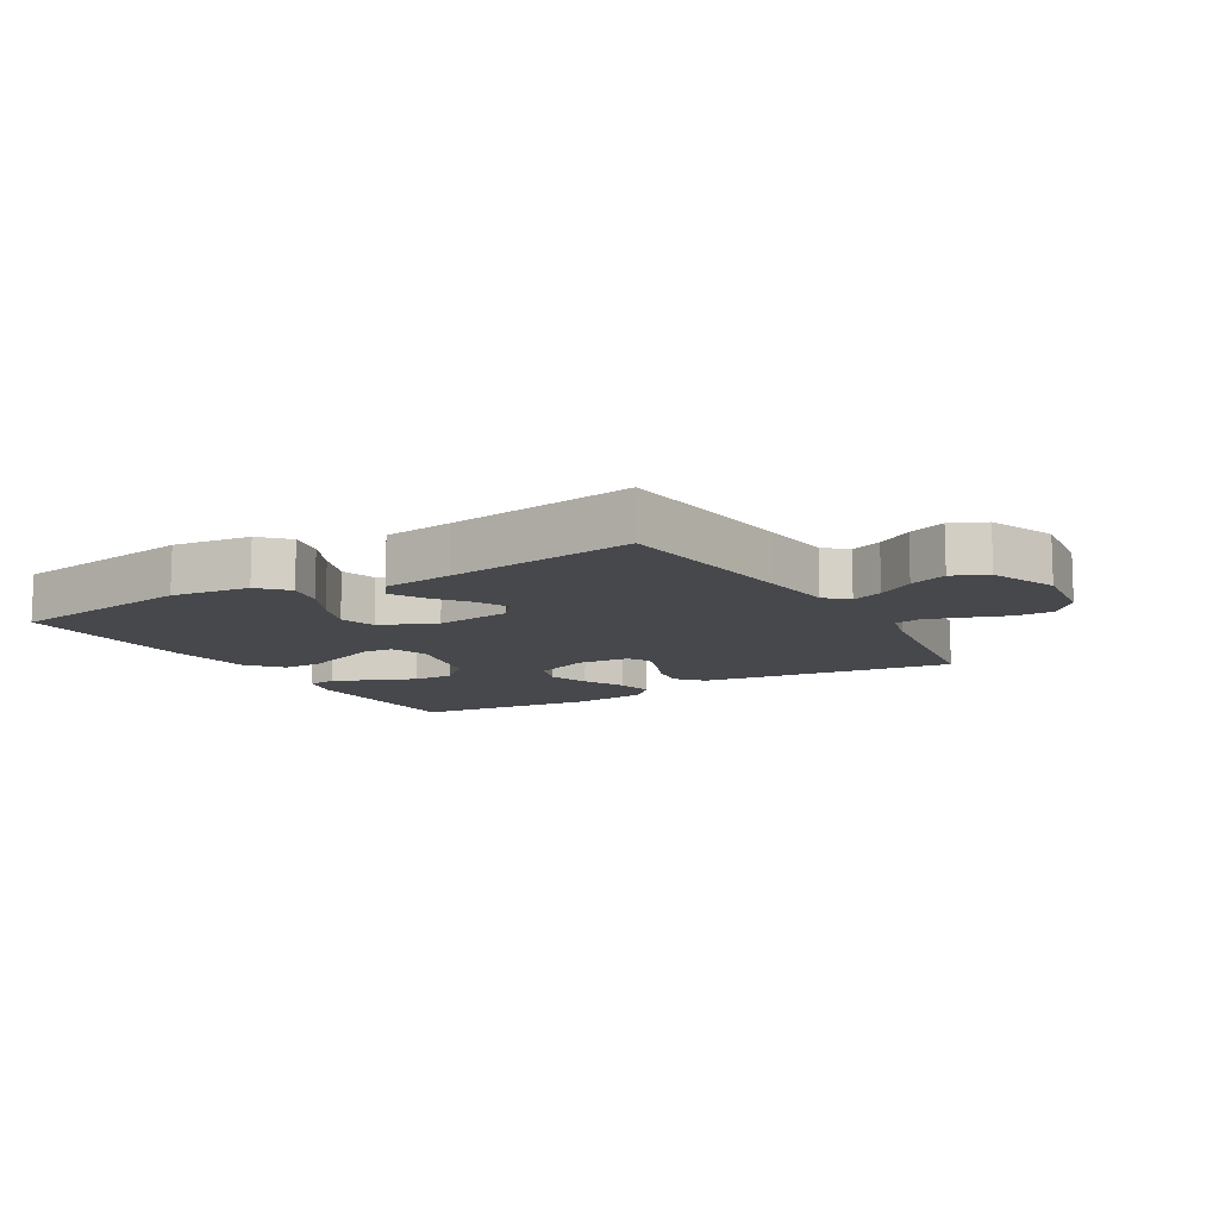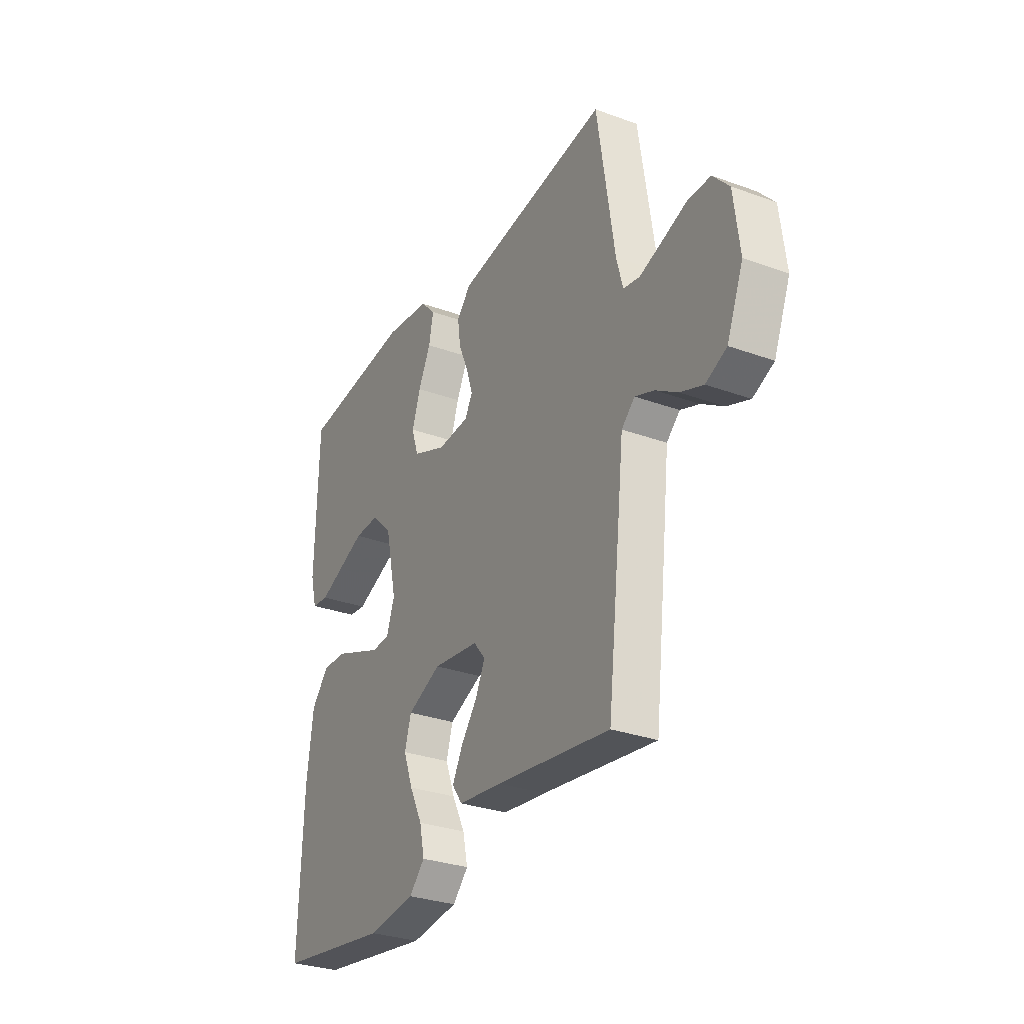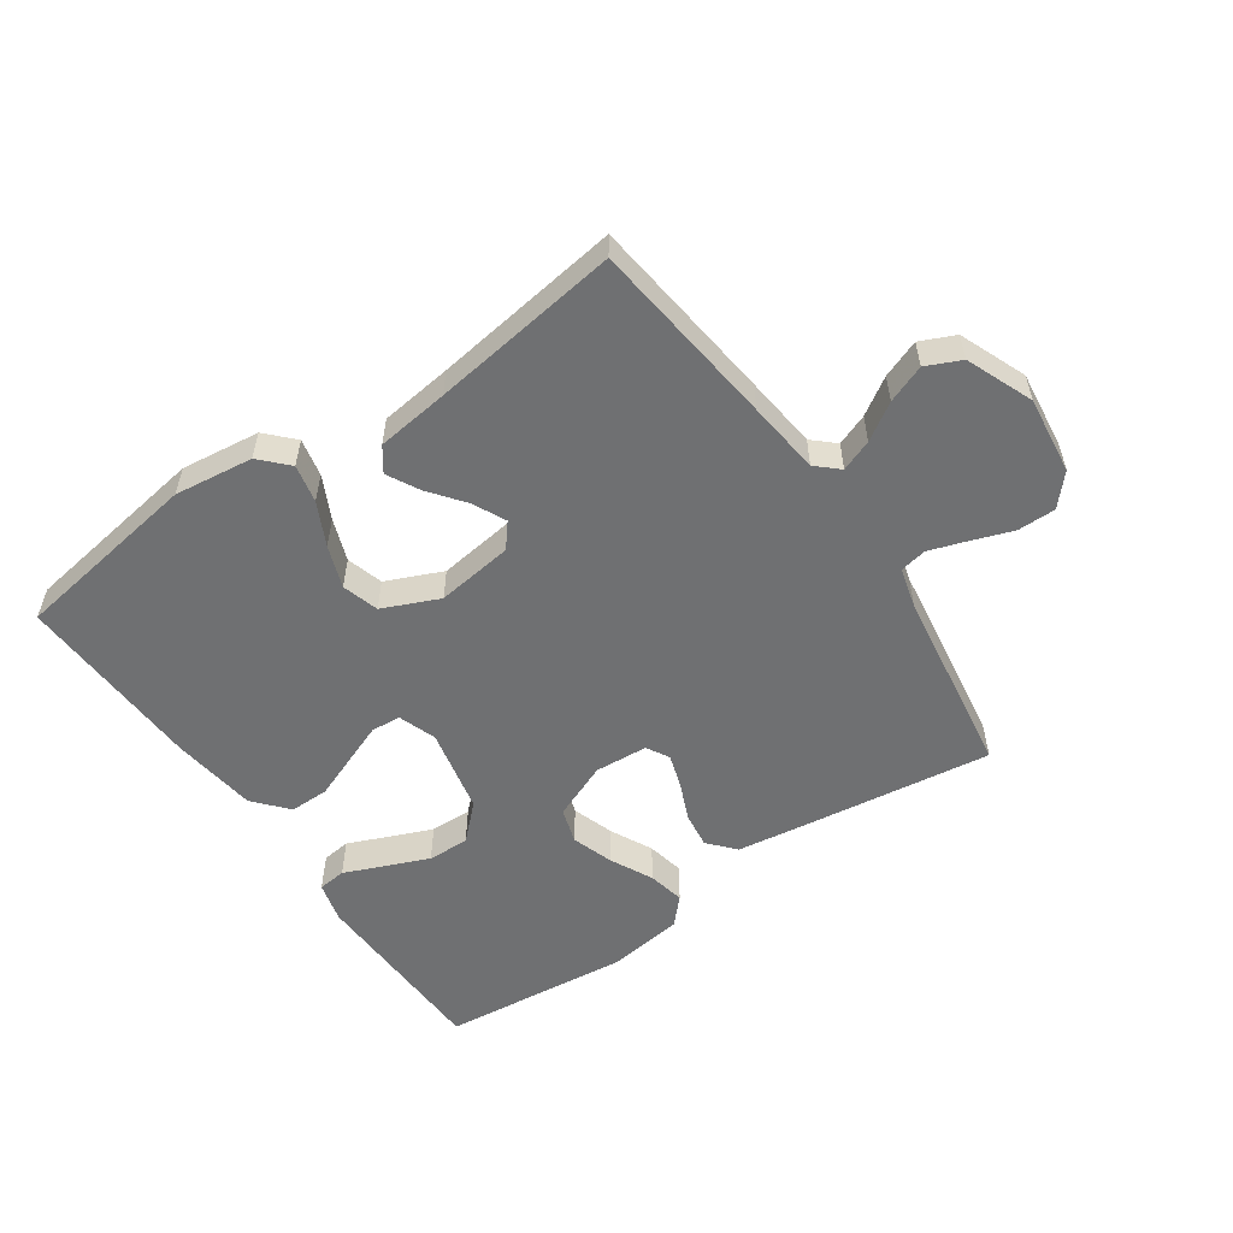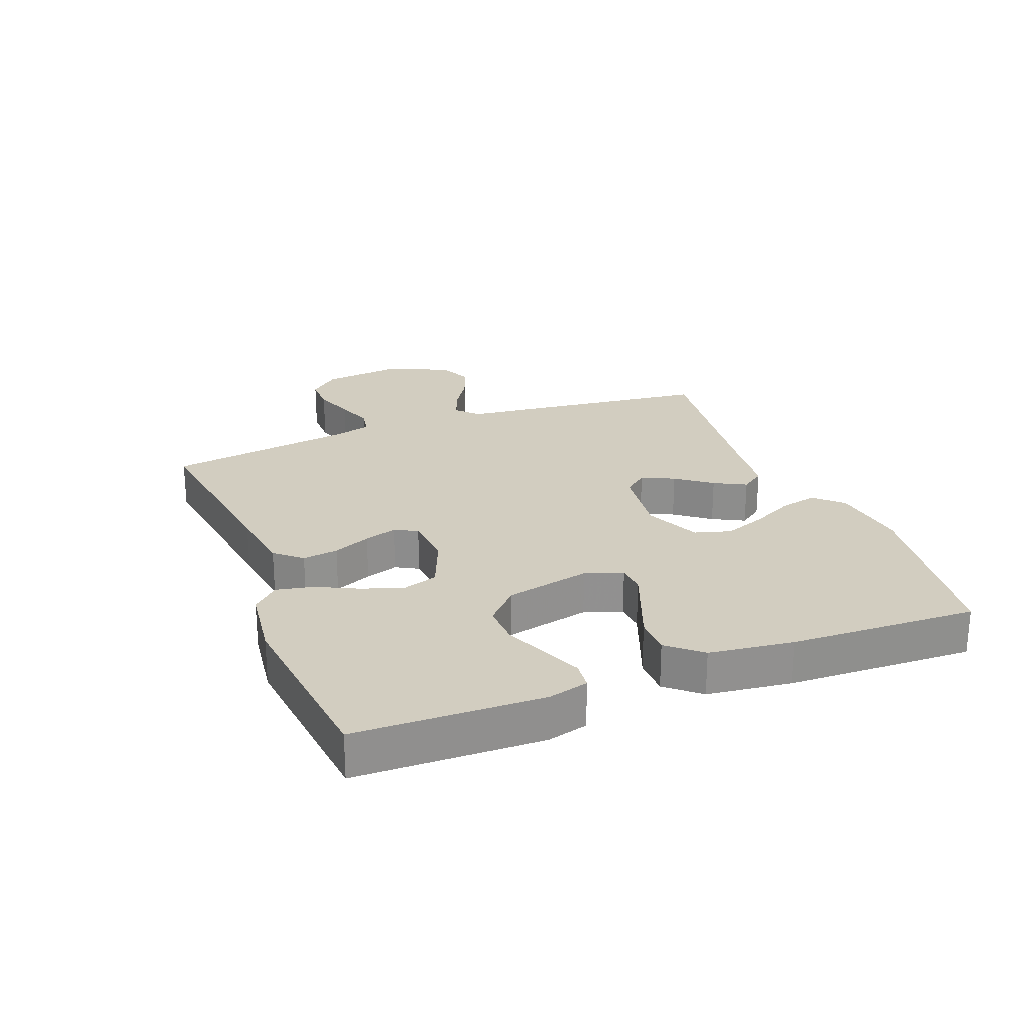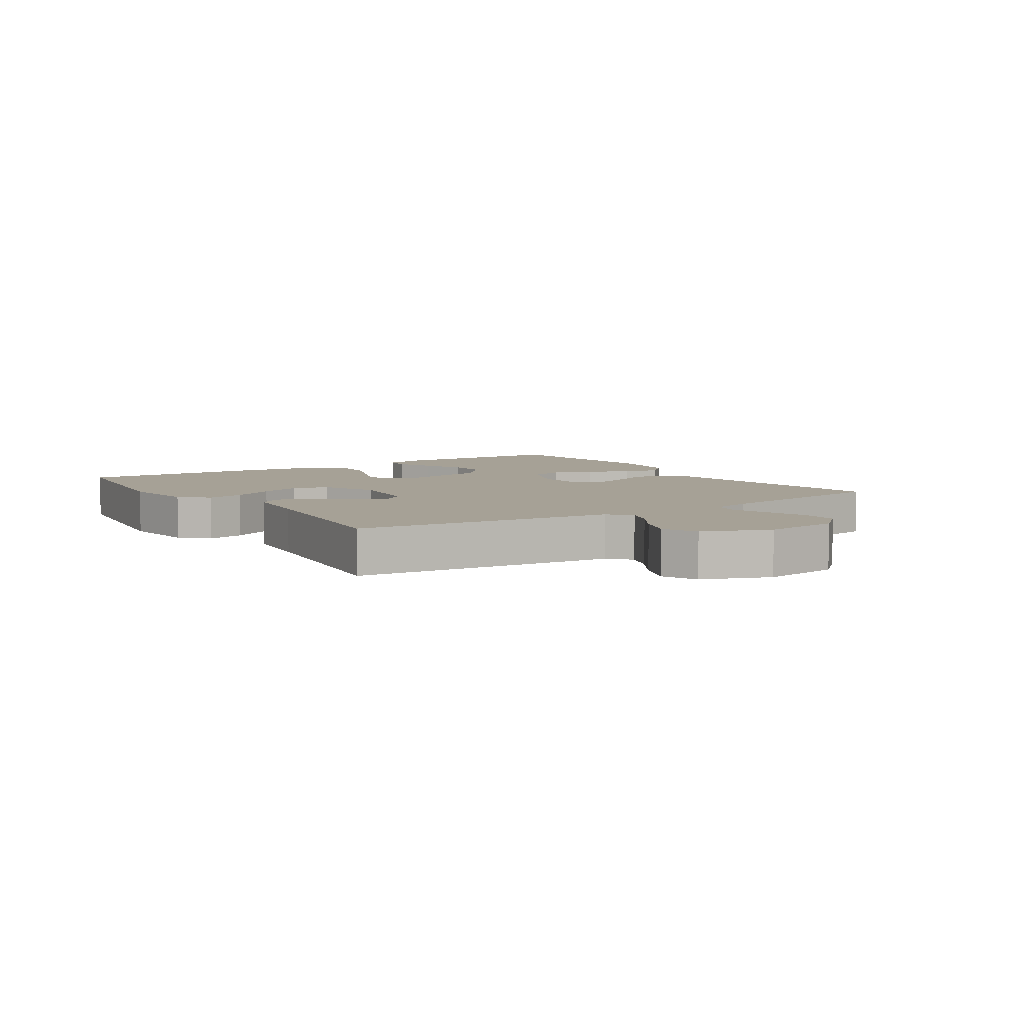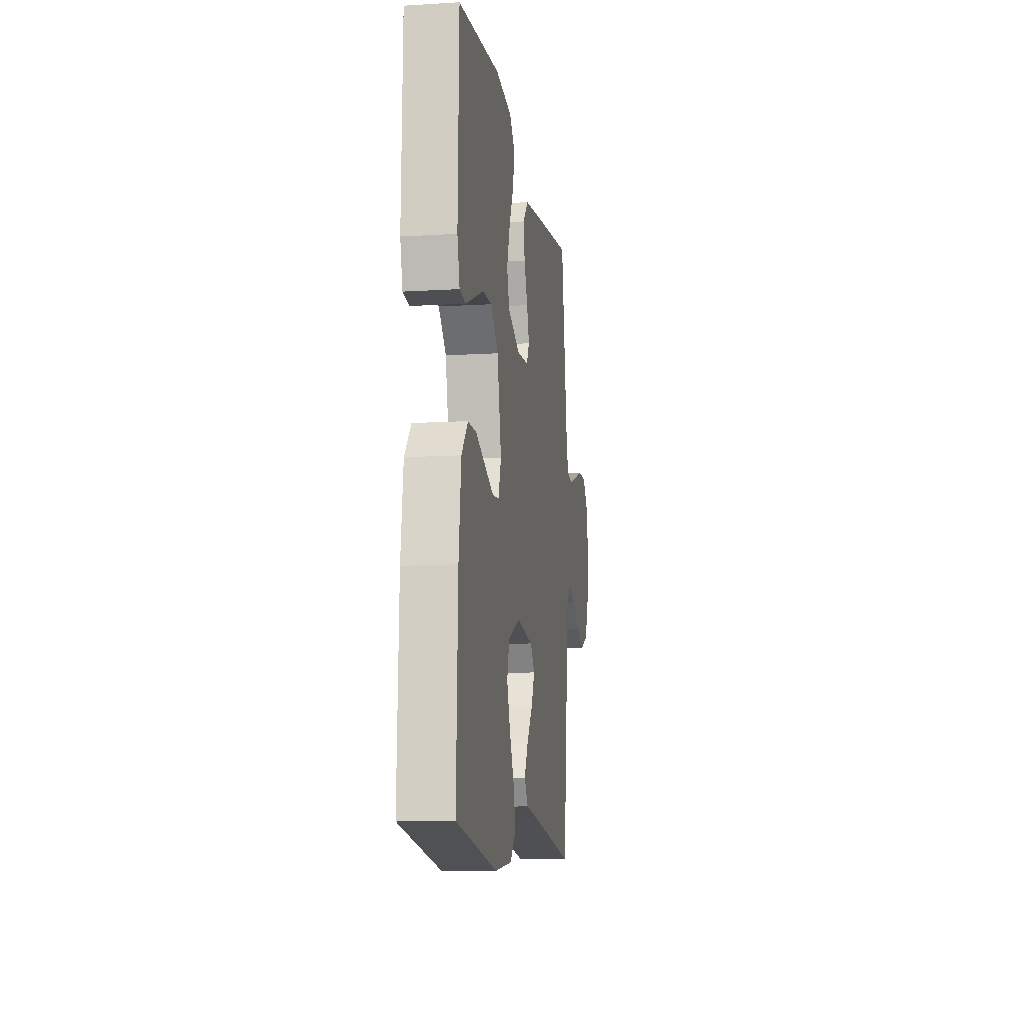
<metadata>
{"format":"obj","ext":"obj","renderer":"f3d","projection":"perspective","resolution":1024,"background":"white","views":[{"elev":-11.2,"azim":-149.4,"up":"+Y"},{"elev":-30.2,"azim":-117.9,"up":"+Z"},{"elev":-54.9,"azim":-145.3,"up":"+Y"},{"elev":24.4,"azim":68.7,"up":"+Y"},{"elev":6.2,"azim":-123.7,"up":"+Y"},{"elev":-11.2,"azim":98.5,"up":"+Z"}]}
</metadata>
<code>
v 0.5 0.07 -0.5
v 0.2 0.07 -0.545
v 0.075 0.07 -0.529
v 0.034 0.07 -0.486
v 0.047 0.07 -0.426
v 0.081 0.07 -0.358
v 0.106 0.07 -0.291
v 0.089 0.07 -0.233
v 0 0.07 -0.194
v -0.122 0.07 -0.21
v -0.153 0.07 -0.248
v -0.128 0.07 -0.3
v -0.085 0.07 -0.356
v -0.058 0.07 -0.407
v -0.085 0.07 -0.445
v -0.2 0.07 -0.459
v -0.5 0.07 -0.5
v -0.535 0.07 -0.2
v -0.548 0.07 -0.084
v -0.583 0.07 -0.052
v -0.633 0.07 -0.071
v -0.691 0.07 -0.108
v -0.751 0.07 -0.131
v -0.806 0.07 -0.106
v -0.849 0.07 0
v -0.834 0.07 0.123
v -0.791 0.07 0.171
v -0.731 0.07 0.171
v -0.666 0.07 0.148
v -0.606 0.07 0.128
v -0.563 0.07 0.136
v -0.546 0.07 0.2
v -0.5 0.07 0.5
v -0.2 0.07 0.459
v -0.09 0.07 0.443
v -0.053 0.07 0.401
v -0.061 0.07 0.344
v -0.087 0.07 0.284
v -0.104 0.07 0.231
v -0.084 0.07 0.195
v 0 0.07 0.189
v 0.09 0.07 0.226
v 0.108 0.07 0.282
v 0.086 0.07 0.348
v 0.053 0.07 0.415
v 0.041 0.07 0.474
v 0.08 0.07 0.515
v 0.2 0.07 0.531
v 0.5 0.07 0.5
v 0.507 0.07 0.2
v 0.49 0.07 0.136
v 0.445 0.07 0.131
v 0.383 0.07 0.157
v 0.313 0.07 0.186
v 0.247 0.07 0.188
v 0.193 0.07 0.136
v 0.163 0.07 0
v 0.184 0.07 -0.06
v 0.231 0.07 -0.064
v 0.295 0.07 -0.039
v 0.364 0.07 -0.012
v 0.426 0.07 -0.012
v 0.472 0.07 -0.065
v 0.489 0.07 -0.2
v 0.5 0 -0.5
v 0.2 0 -0.545
v 0.075 0 -0.529
v 0.034 0 -0.486
v 0.047 0 -0.426
v 0.081 0 -0.358
v 0.106 0 -0.291
v 0.089 0 -0.233
v 0 0 -0.194
v -0.122 0 -0.21
v -0.153 0 -0.248
v -0.128 0 -0.3
v -0.085 0 -0.356
v -0.058 0 -0.407
v -0.085 0 -0.445
v -0.2 0 -0.459
v -0.5 0 -0.5
v -0.535 0 -0.2
v -0.548 0 -0.084
v -0.583 0 -0.052
v -0.633 0 -0.071
v -0.691 0 -0.108
v -0.751 0 -0.131
v -0.806 0 -0.106
v -0.849 0 0
v -0.834 0 0.123
v -0.791 0 0.171
v -0.731 0 0.171
v -0.666 0 0.148
v -0.606 0 0.128
v -0.563 0 0.136
v -0.546 0 0.2
v -0.5 0 0.5
v -0.2 0 0.459
v -0.09 0 0.443
v -0.053 0 0.401
v -0.061 0 0.344
v -0.087 0 0.284
v -0.104 0 0.231
v -0.084 0 0.195
v 0 0 0.189
v 0.09 0 0.226
v 0.108 0 0.282
v 0.086 0 0.348
v 0.053 0 0.415
v 0.041 0 0.474
v 0.08 0 0.515
v 0.2 0 0.531
v 0.5 0 0.5
v 0.507 0 0.2
v 0.49 0 0.136
v 0.445 0 0.131
v 0.383 0 0.157
v 0.313 0 0.186
v 0.247 0 0.188
v 0.193 0 0.136
v 0.163 0 0
v 0.184 0 -0.06
v 0.231 0 -0.064
v 0.295 0 -0.039
v 0.364 0 -0.012
v 0.426 0 -0.012
v 0.472 0 -0.065
v 0.489 0 -0.2
f 60 61 62 63
f 59 60 63 64
f 58 59 64 1
f 50 51 52 53
f 50 53 54
f 49 50 54 55
f 44 45 46 47
f 43 44 47 48
f 42 43 48 49
f 35 36 37 38
f 35 38 39
f 32 33 34 35
f 31 32 35 39
f 26 27 28 29
f 26 29 30
f 25 26 30
f 24 25 30 31
f 21 22 23 24
f 20 21 24 31
f 16 17 18 19
f 14 15 16 19
f 12 13 14 19
f 11 12 19 20
f 10 11 20 31
f 3 4 5 6
f 3 6 7
f 58 1 2 3
f 57 58 3 7
f 42 49 55 56
f 41 42 56 57
f 40 41 57
f 10 31 39 40
f 9 10 40 57
f 8 9 57
f 7 8 57
f 127 126 125 124
f 128 127 124 123
f 65 128 123 122
f 117 116 115 114
f 118 117 114
f 119 118 114 113
f 111 110 109 108
f 112 111 108 107
f 113 112 107 106
f 102 101 100 99
f 103 102 99
f 99 98 97 96
f 103 99 96 95
f 93 92 91 90
f 94 93 90
f 94 90 89
f 95 94 89 88
f 88 87 86 85
f 95 88 85 84
f 83 82 81 80
f 83 80 79 78
f 83 78 77 76
f 84 83 76 75
f 95 84 75 74
f 70 69 68 67
f 71 70 67
f 67 66 65 122
f 71 67 122 121
f 120 119 113 106
f 121 120 106 105
f 121 105 104
f 104 103 95 74
f 121 104 74 73
f 121 73 72
f 121 72 71
f 1 65 66 2
f 2 66 67 3
f 3 67 68 4
f 4 68 69 5
f 5 69 70 6
f 6 70 71 7
f 7 71 72 8
f 8 72 73 9
f 9 73 74 10
f 10 74 75 11
f 11 75 76 12
f 12 76 77 13
f 13 77 78 14
f 14 78 79 15
f 15 79 80 16
f 16 80 81 17
f 17 81 82 18
f 18 82 83 19
f 19 83 84 20
f 20 84 85 21
f 21 85 86 22
f 22 86 87 23
f 23 87 88 24
f 24 88 89 25
f 25 89 90 26
f 26 90 91 27
f 27 91 92 28
f 28 92 93 29
f 29 93 94 30
f 30 94 95 31
f 31 95 96 32
f 32 96 97 33
f 33 97 98 34
f 34 98 99 35
f 35 99 100 36
f 36 100 101 37
f 37 101 102 38
f 38 102 103 39
f 39 103 104 40
f 40 104 105 41
f 41 105 106 42
f 42 106 107 43
f 43 107 108 44
f 44 108 109 45
f 45 109 110 46
f 46 110 111 47
f 47 111 112 48
f 48 112 113 49
f 49 113 114 50
f 50 114 115 51
f 51 115 116 52
f 52 116 117 53
f 53 117 118 54
f 54 118 119 55
f 55 119 120 56
f 56 120 121 57
f 57 121 122 58
f 58 122 123 59
f 59 123 124 60
f 60 124 125 61
f 61 125 126 62
f 62 126 127 63
f 63 127 128 64
f 64 128 65 1

</code>
